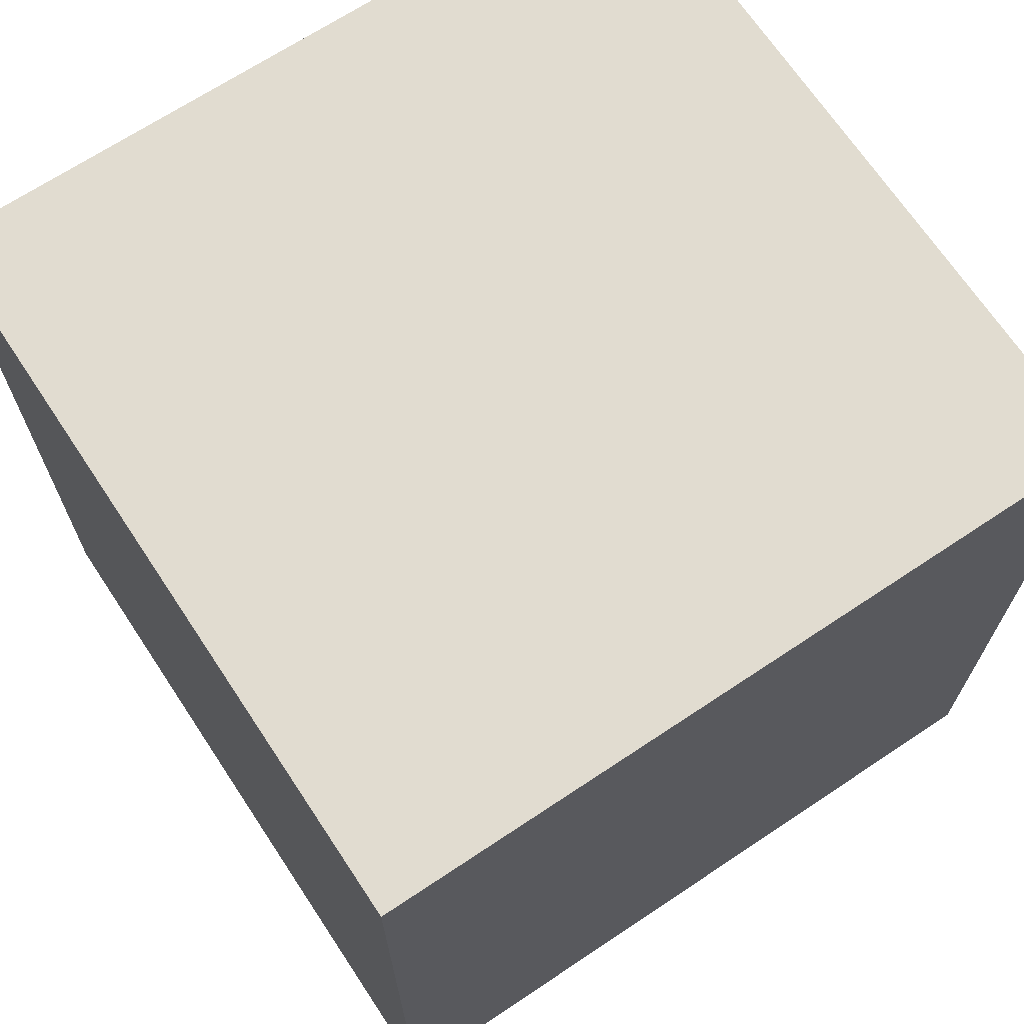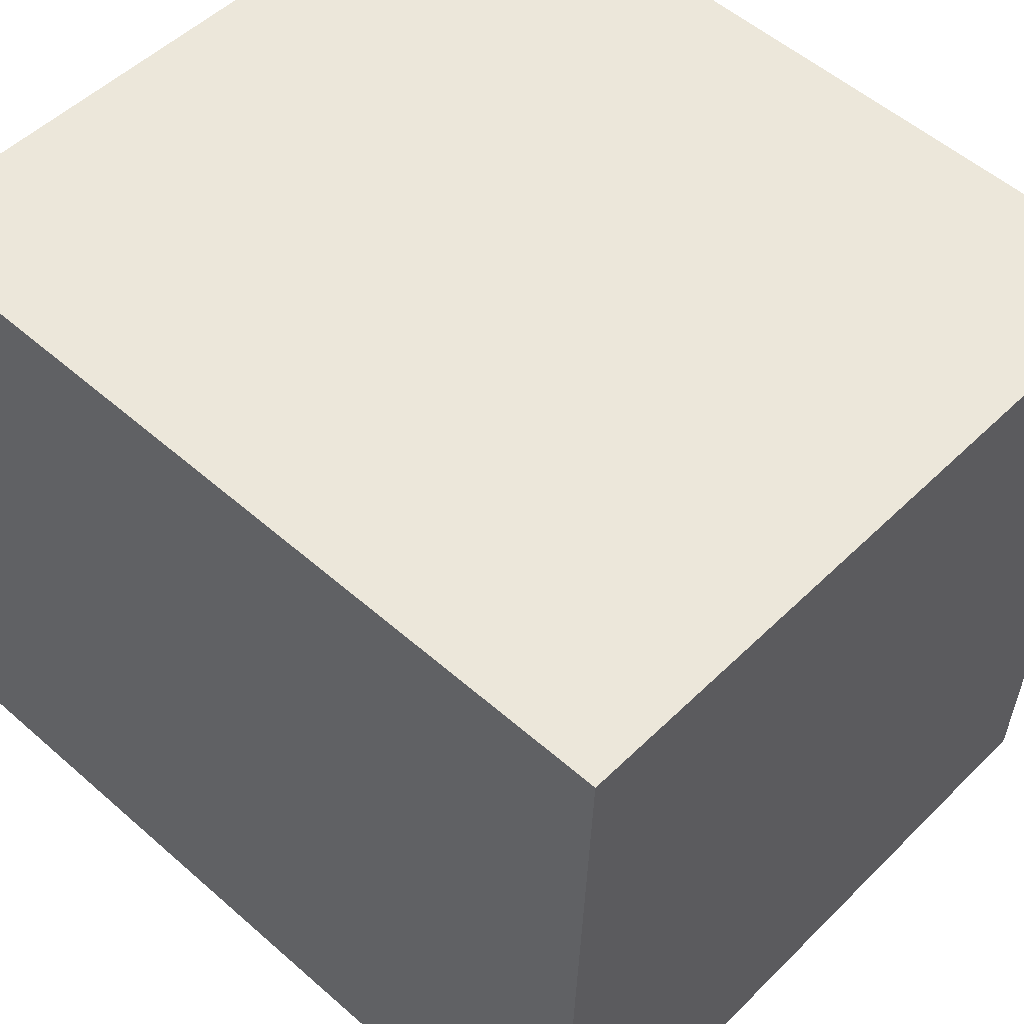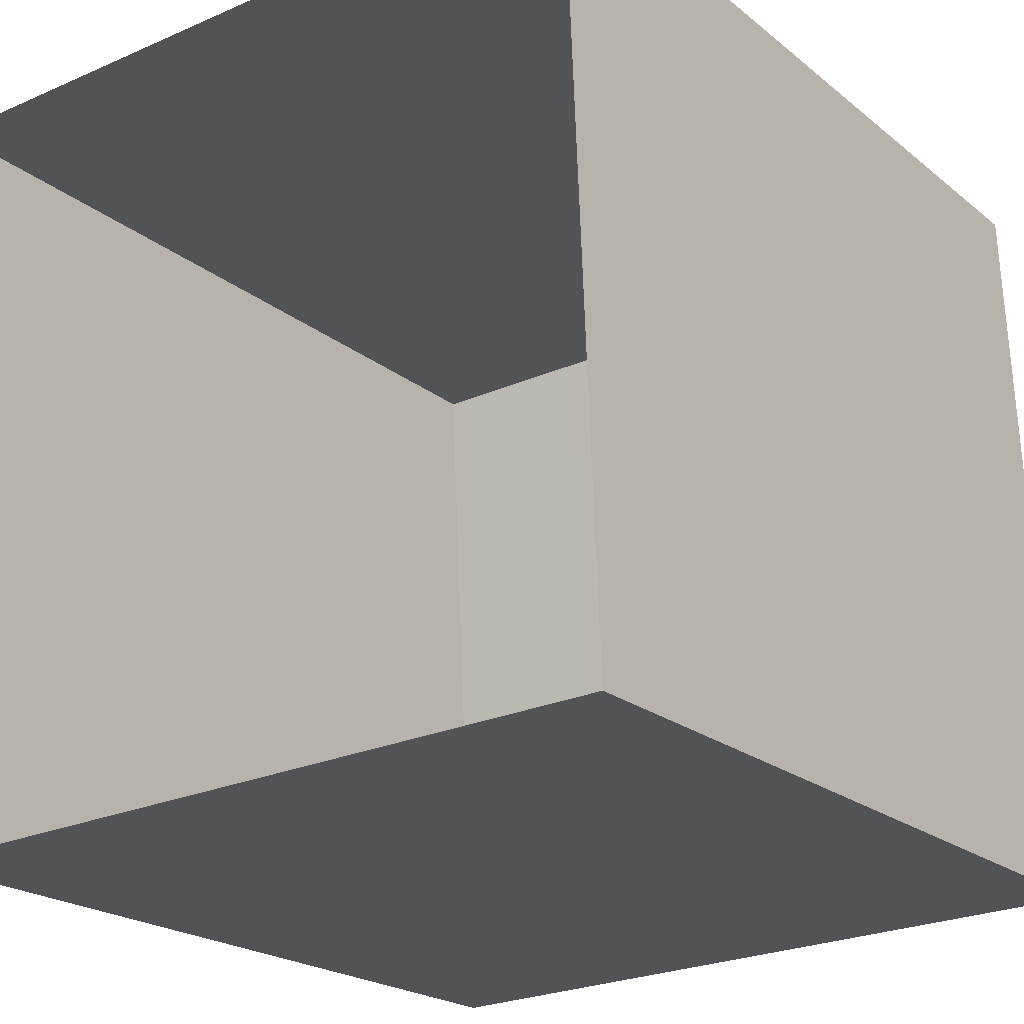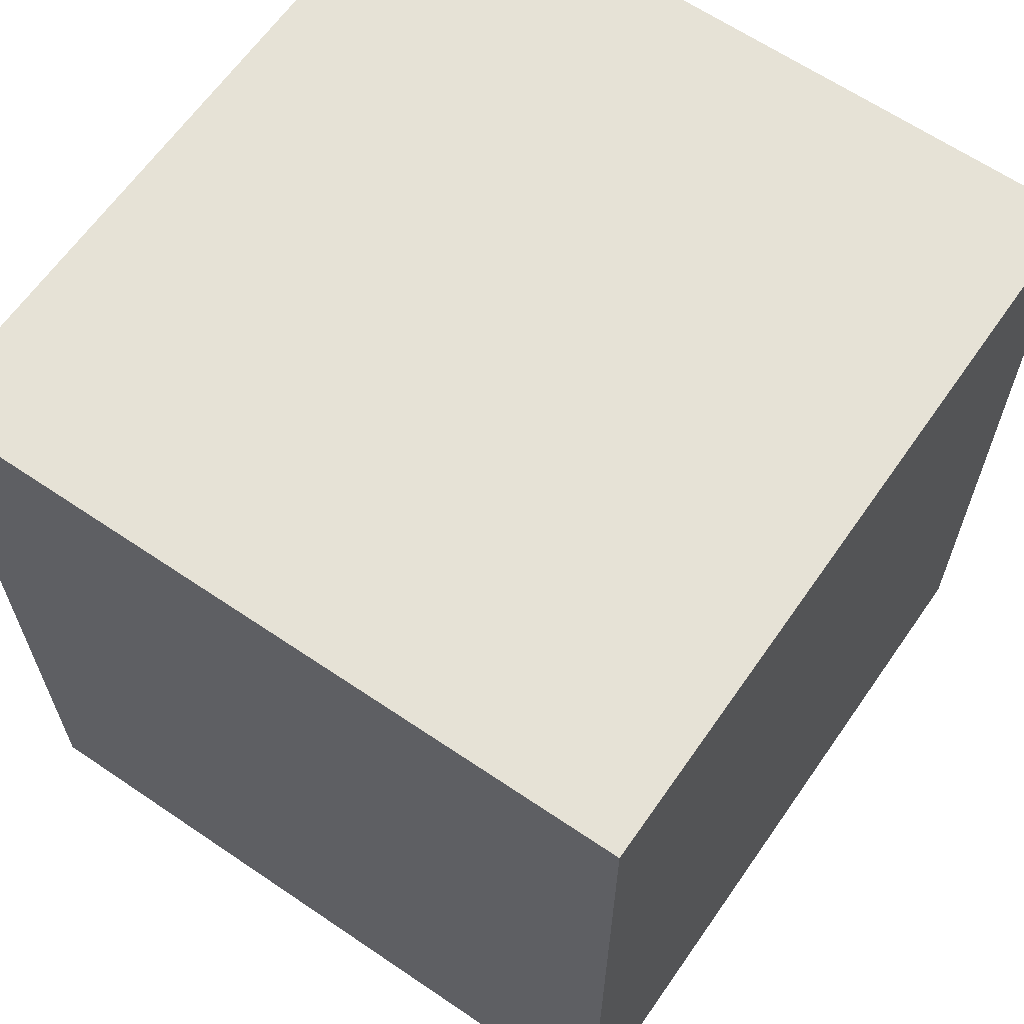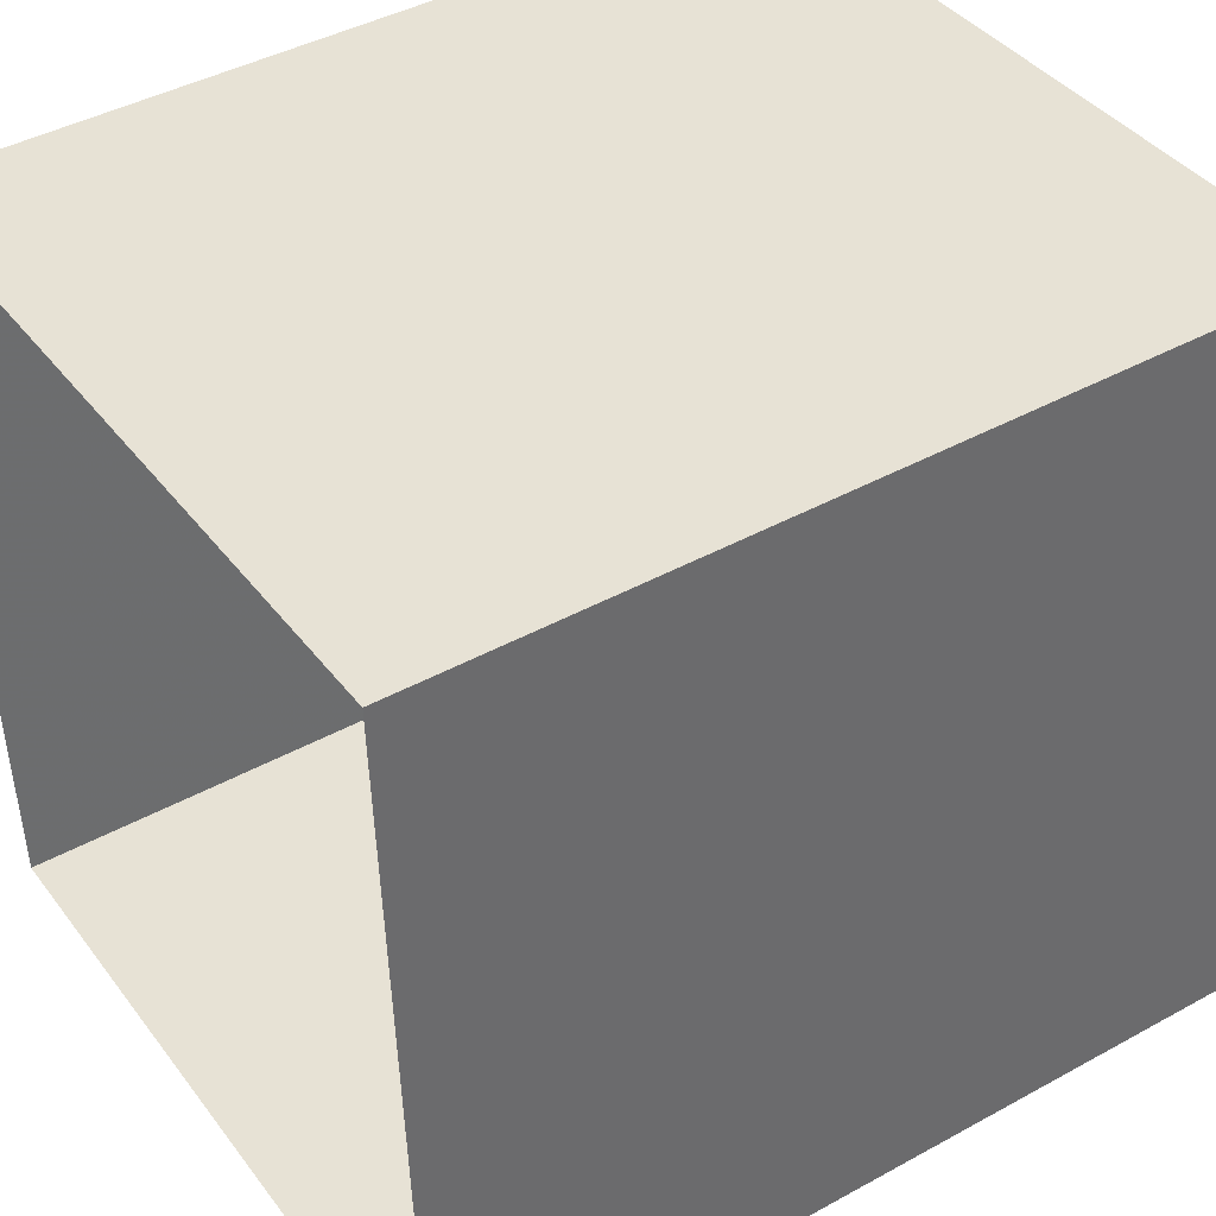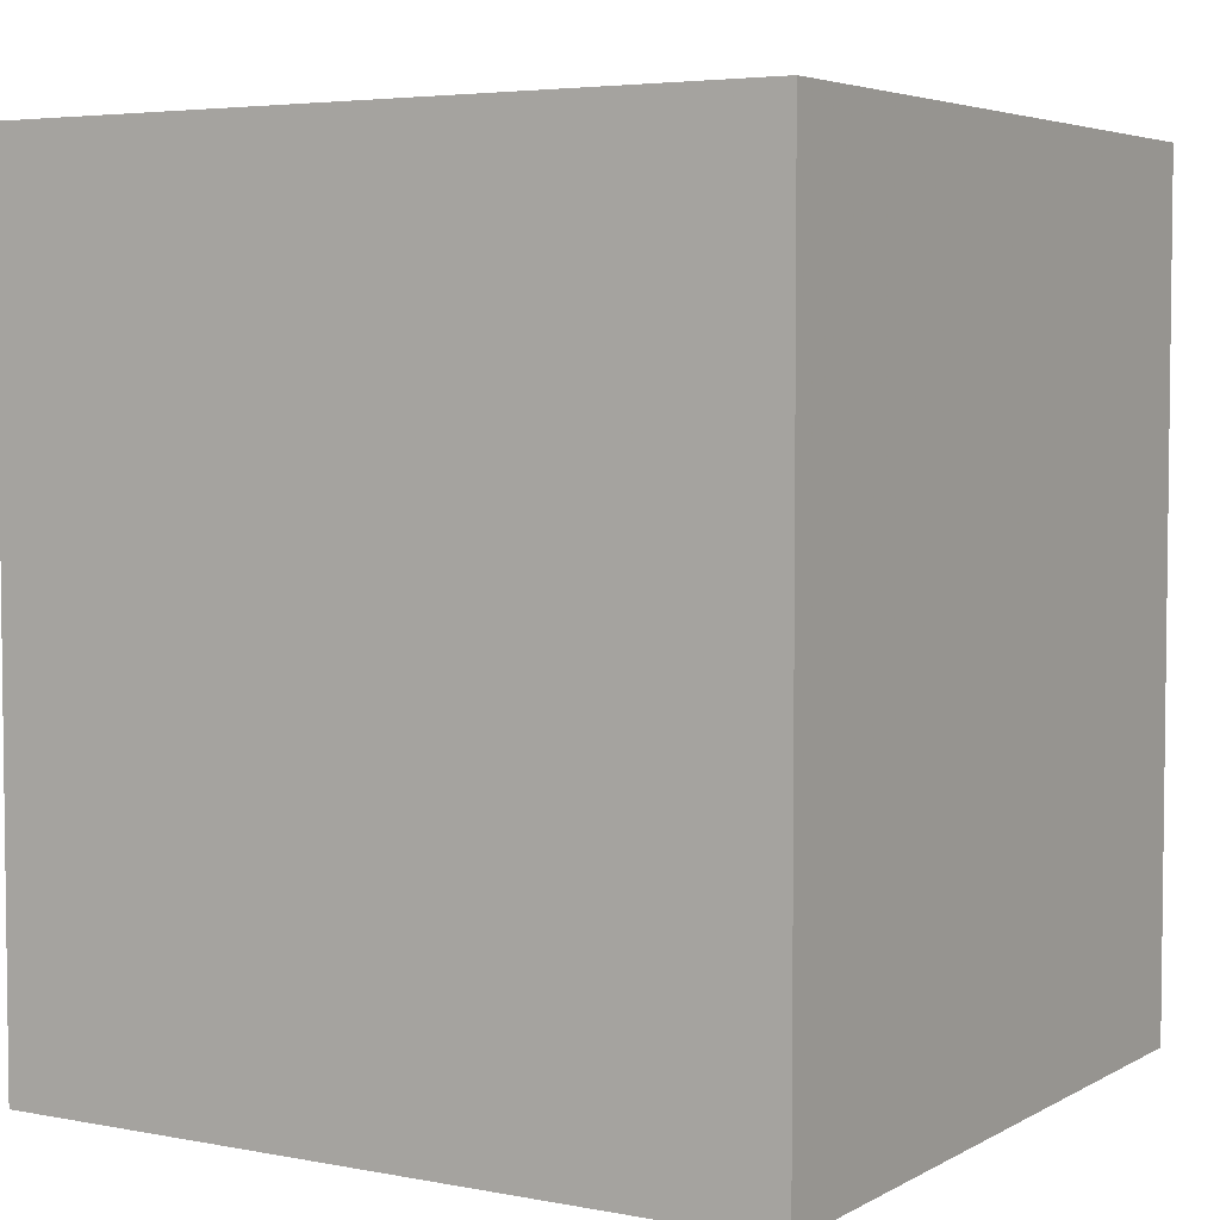
<metadata>
{"format":"obj","ext":"obj","renderer":"f3d","projection":"perspective","resolution":1024,"background":"white","views":[{"elev":69.4,"azim":-126.0,"up":"+Z"},{"elev":53.9,"azim":-47.1,"up":"+Y"},{"elev":-21.2,"azim":-144.7,"up":"+Y"},{"elev":63.8,"azim":-147.9,"up":"+Z"},{"elev":42.4,"azim":-123.2,"up":"+Y"},{"elev":4.5,"azim":119.1,"up":"+Z"}]}
</metadata>
<code>
v -3.731e+05 -1.038e+05 28.68
v -3.731e+05 -1.039e+05 28.68
v -3.731e+05 -1.038e+05 28.68
v -3.731e+05 -1.039e+05 28.68
v -3.731e+05 -1.039e+05 32.79
v -3.731e+05 -1.038e+05 32.79
v -3.731e+05 -1.038e+05 32.79
v -3.731e+05 -1.039e+05 32.79
f 1 2 3
f 1 4 2
f 5 6 7
f 8 5 7
f 7 1 3
f 7 6 1
f 6 4 1
f 6 5 4
f 7 3 2
f 8 7 2
f 5 2 4
f 5 8 2

</code>
